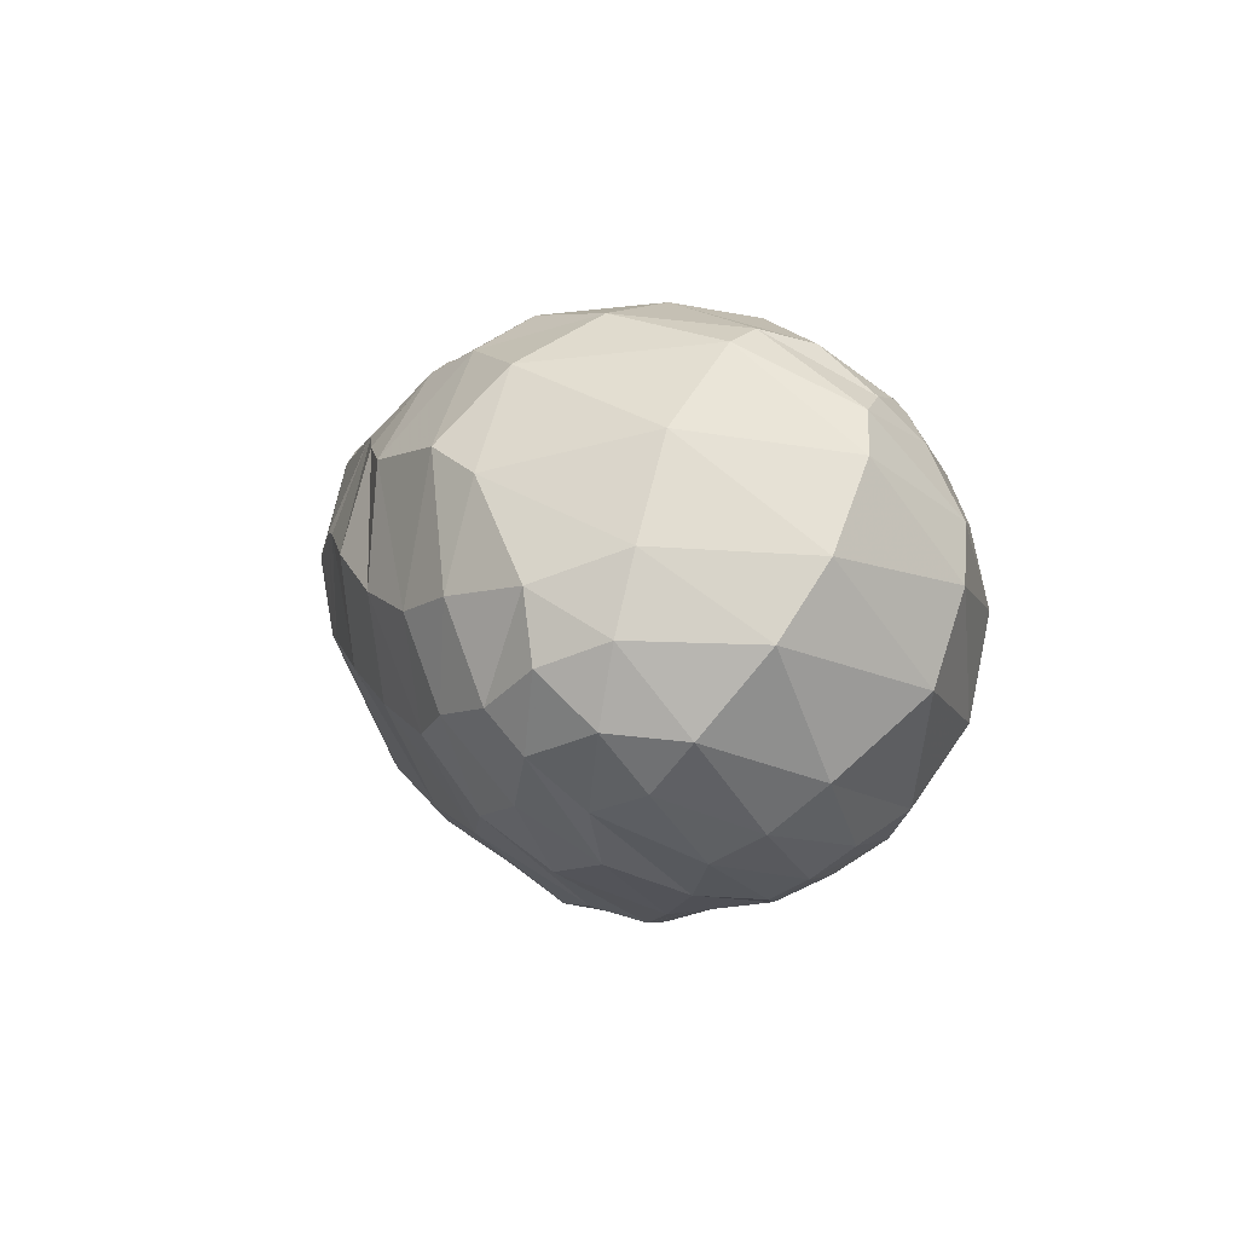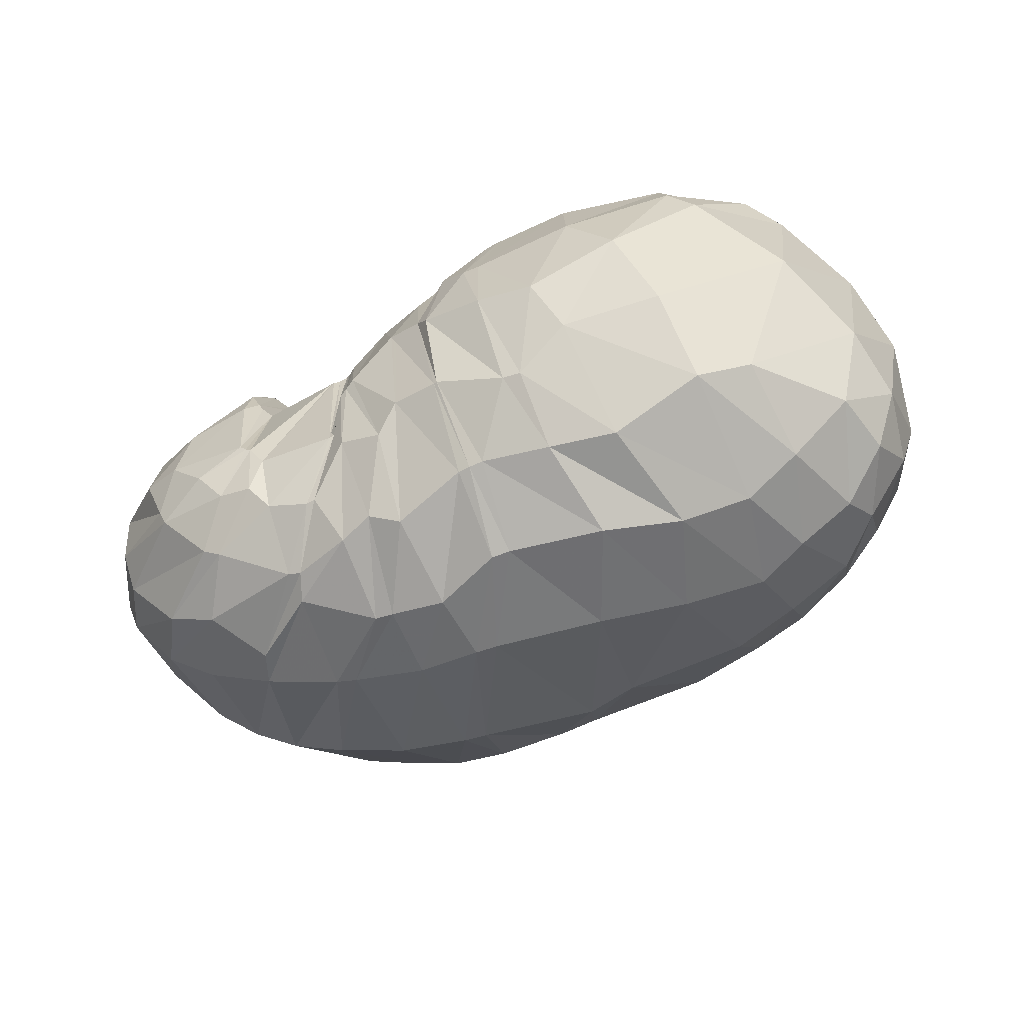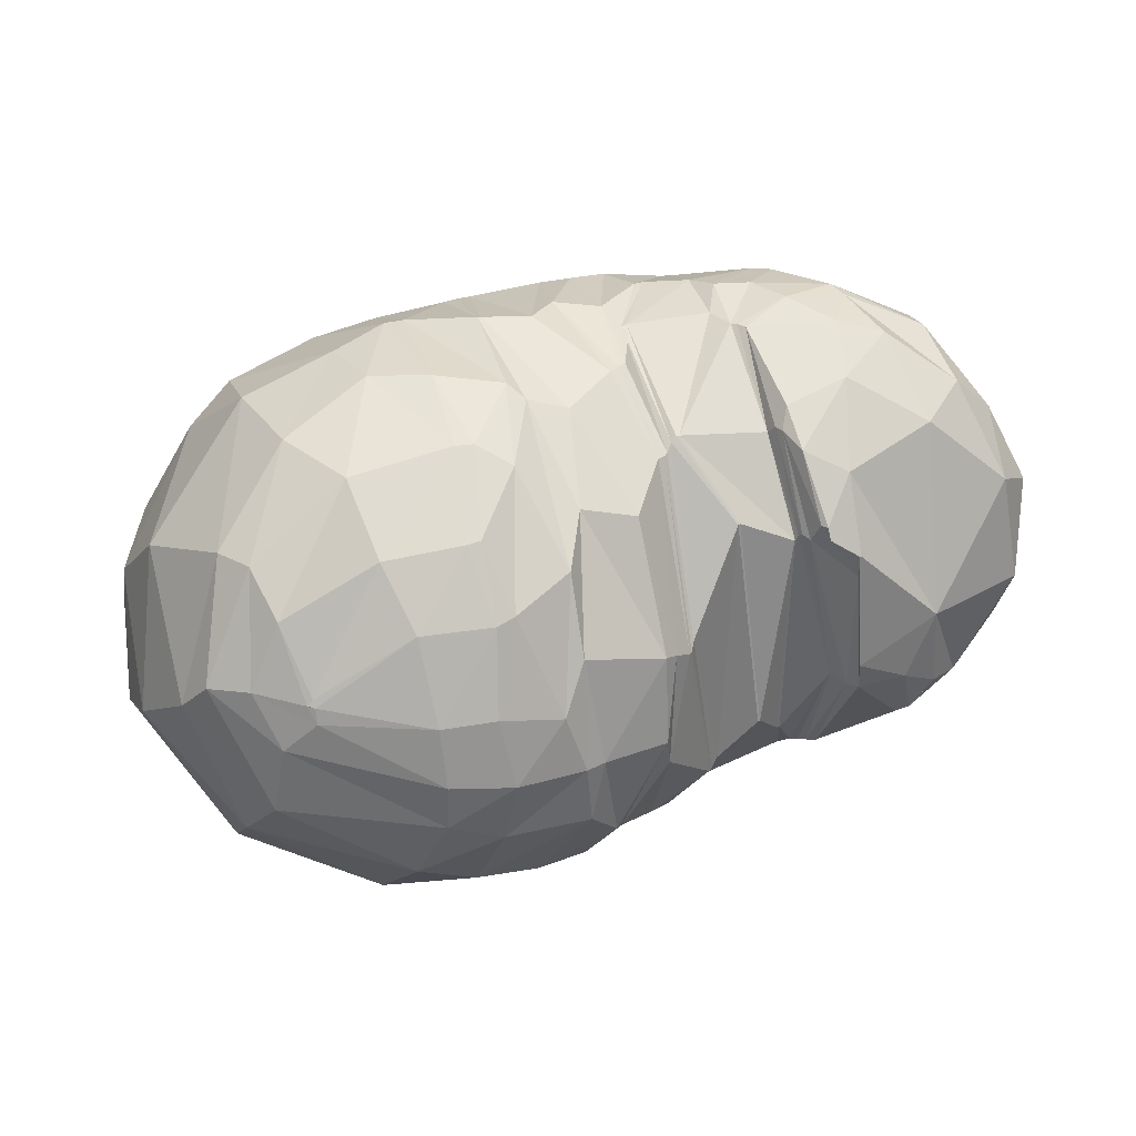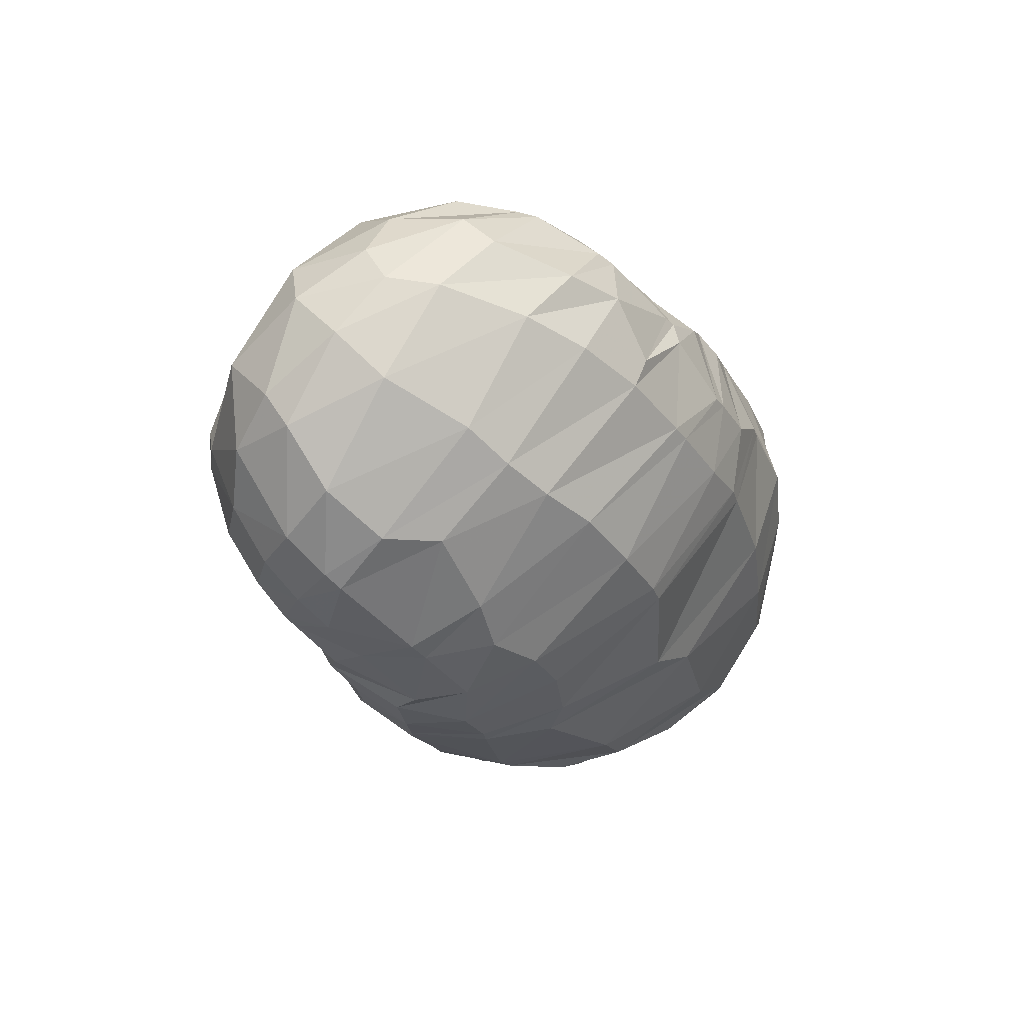
<metadata>
{"format":"obj","ext":"obj","renderer":"f3d","projection":"perspective","resolution":1024,"background":"white","views":[{"elev":0.5,"azim":-105.4,"up":"+Y"},{"elev":-65.1,"azim":-152.3,"up":"+Z"},{"elev":62.2,"azim":-18.0,"up":"+Y"},{"elev":-17.6,"azim":106.0,"up":"+Y"}]}
</metadata>
<code>
v 101.7 164.3 184.3
v 135.5 161 201.6
v 171.9 154 206.6
v 206.5 152.3 196.3
v 215 144.1 193.7
v 217.6 144.4 189.9
v 239.6 164.2 166.4
v 254.7 158.4 174
v 256.5 161.9 174.4
v 269.3 155 189.6
v 293.3 134.9 200
v 87.25 163.2 174.7
v 131.4 131.4 219.5
v 174.3 117.6 224.6
v 184.7 101.1 223.1
v 205.9 65.6 207.8
v 218.3 60.59 201.4
v 223.3 61.01 199.5
v 251.5 68.6 199.6
v 256.1 70.13 202.1
v 281.1 93.98 210.7
v 284.5 99.42 212.6
v 66.85 146.7 164.4
v 110.2 76.76 210.2
v 142.7 59.82 209.5
v 50.04 99.59 134
v 94.52 45.82 171.6
v 111.9 30.3 153.2
v 161.8 26.45 170.7
v 184.4 21.97 165.2
v 211.9 22.63 166.2
v 242.1 25.12 161.1
v 275 34.96 162
v 298.8 48.25 174.7
v 312 75.66 191.7
v 69.28 62.42 107.7
v 98.09 42.55 103.4
v 137.7 26.95 110.5
v 204.8 23 118.5
v 237.6 31.78 107.7
v 270.8 36.58 119.1
v 307.4 60.43 124.8
v 328.7 72.54 154.4
v 338.1 101.6 171.2
v 67.58 93.73 77.84
v 102.7 81.27 62.01
v 144 82.45 55.02
v 204.5 98.75 51.75
v 231 100.8 54.61
v 260 106.9 61.31
v 303 120.1 80.63
v 332.3 133.6 118.3
v 332.4 148 142.4
v 91.81 142.2 68.64
v 137 147.7 52.05
v 179.3 156.2 57.52
v 187.6 156.3 58.02
v 220.9 155.2 60.4
v 251.2 146.7 63.2
v 276.3 159.5 77.55
v 293.9 170.9 98.12
v 301.4 176.4 123.1
v 116.3 186.1 109.4
v 163.8 189.9 104
v 132.2 187.9 158.3
v 161.4 188.3 160.8
v 188.1 187.5 119.1
v 216.1 181.5 113.8
v 221.7 179.2 111.2
v 228 173.3 94.24
v 257.2 177.8 106.6
v 260.8 179.2 110
v 261.7 179.5 156.4
v 262.2 167.5 181.8
v 103.5 164.1 185.5
v 101.5 164.1 184.2
v 103.5 165.5 183.2
v 152.6 160.2 203.8
v 102.9 160.3 189
v 133.9 145.7 213.5
v 136.5 178.3 179.6
v 159 177.3 183.1
v 181.5 163.5 194.4
v 153.4 142.5 218
v 175.2 137 217
v 164.9 177.4 181.6
v 184.1 179.2 173.6
v 210.3 149 194.9
v 181.3 135.3 215.5
v 202.1 128.9 212.7
v 192.5 182 156.4
v 208.9 177.1 161.3
v 216 143.5 192.9
v 202.7 117.2 214.2
v 217.6 93.39 211.7
v 221 176.1 144.1
v 223.4 174.7 143.1
v 238.9 164.1 166.5
v 219 92.65 210.6
v 221.6 93.67 208.1
v 224.5 174.5 142.2
v 226.7 175.2 139.5
v 254.6 158.4 174
v 234.9 108.1 206.3
v 235.6 108.1 206.1
v 228.7 176 138.3
v 229.6 176 138.4
v 255.7 160.3 173.7
v 243.4 92.95 204.1
v 244.1 93.07 204.1
v 255.7 173.7 144.1
v 255.7 173.7 144.1
v 258 162.6 177.2
v 259.4 117.7 201.7
v 259.7 118 201.9
v 257.5 177.1 145
v 258.7 178.3 147.6
v 266.4 128.5 206.5
v 263 118.4 206.6
v 265.8 119.4 209.3
v 260.9 169.1 176.9
v 270.1 162.1 187
v 281.4 118 209.7
v 292.2 108.7 210
v 302.6 99.11 204.4
v 328.1 116.6 187.2
v 327.5 146.6 168.1
v 304.1 171.8 154.8
v 273.6 175.3 165.4
v 270.5 162.1 186.9
v 91.54 151.5 189.9
v 75.18 158.8 167.2
v 96.65 181 144.6
v 99.87 177.7 162.8
v 147.3 123.7 224.5
v 84.61 130.8 198.1
v 120.2 107.3 220.6
v 182.4 104.1 224.9
v 137.8 94.45 223.4
v 158.2 79.41 220.9
v 198.9 72.6 211.4
v 173.6 82.36 221.4
v 172.4 60.32 208.3
v 207.5 64.71 207
v 180.3 44.72 198
v 194.6 39.38 191.4
v 220.5 60.82 200.6
v 198.2 38.65 190.2
v 201.8 38.65 189.1
v 247.4 68.22 199.1
v 219.9 33.15 181.1
v 233.3 34.58 179.1
v 253.7 69.04 200.5
v 245 40.15 183.9
v 256.7 38.4 177.8
v 258.5 72.14 203.9
v 272.7 47.32 186.1
v 276.1 49.4 188
v 284.4 99.31 212.5
v 284.1 59.02 194.5
v 290.7 74.49 202.5
v 286.6 98.04 211.1
v 74.79 114.1 193.8
v 54.14 121.2 150
v 70.21 152.9 112.5
v 89.03 176.6 134.8
v 137.9 63.86 211.5
v 71.07 87.28 183.6
v 102.3 54.55 190.1
v 119.5 44.95 190.3
v 128.8 34.51 177.6
v 156.6 40.11 191.9
v 67.87 64.45 154.6
v 57.02 75.98 115.6
v 57.09 100.8 95.32
v 59.69 123.6 101.5
v 102.7 36.48 161.5
v 75.62 51.22 140.4
v 135.6 26.56 162.8
v 86.15 43.09 128.3
v 104.4 33.06 129.6
v 166.4 24.82 170.3
v 125.8 25.53 128.9
v 147.4 20.44 129.7
v 207.1 22.54 167.6
v 172 17.3 142.4
v 180.4 16.95 143.5
v 225.8 22.96 163.5
v 216.6 18.01 138.1
v 222.7 18.56 137.1
v 251.7 24.96 151.6
v 237.3 20.06 138.9
v 255.3 25.52 132.8
v 288.6 41.33 168.1
v 275.5 32.74 140.2
v 281.5 35.03 142.8
v 306.4 58.93 182.9
v 306.4 48.29 157.5
v 310.6 51.84 161.1
v 318.5 62.25 170.9
v 326.7 88.91 184.9
v 81.35 57.4 95.49
v 62.96 78.32 92.98
v 117.2 38.86 95.29
v 79.74 71.68 78.65
v 94.66 58.35 79.57
v 162.1 24.84 109.4
v 116.7 54.13 75.29
v 138.8 47.56 78.82
v 216.3 27.41 111.2
v 177.5 51.69 75.8
v 195.4 46.1 82.55
v 254.9 34.5 110.1
v 230 58.94 74.63
v 237.2 60.34 74.79
v 285.6 45.28 119.2
v 259.2 64.56 78.71
v 280.5 71.22 85.4
v 315.9 60.19 141.1
v 297.4 75.86 94.5
v 310.5 82.16 103.2
v 337.2 91.24 164.3
v 321.7 90.8 112.3
v 336.8 103.5 133.9
v 341.7 117.8 148
v 339 131.6 162.1
v 84 83.67 69.31
v 70.91 114 76.17
v 119.3 75.5 60.44
v 91.61 111.3 60.77
v 110.2 107.5 53.97
v 170.4 91.5 51.28
v 131.3 112.7 48.35
v 154.4 122.9 44.77
v 211.4 99.85 51.69
v 184 129 47.26
v 189.8 129.7 47.13
v 253.5 105.4 59.57
v 211.4 122.4 48.25
v 228.5 124.9 51.21
v 283 113.9 69.47
v 234.4 125.4 52.38
v 255 138.5 60.53
v 318.4 126 94.92
v 278.2 124 66.91
v 289.3 141.4 73.26
v 336.7 136.1 134.3
v 305.5 143.7 84
v 319.8 151.8 105
v 319.7 160.6 115
v 320.8 163.2 139
v 107.5 149.7 60.85
v 108.9 171.4 82.07
v 157.9 152.3 53.94
v 139.3 177.7 78.67
v 157.3 172.6 70.26
v 183.8 156.4 57.66
v 163.2 173.3 71.47
v 184.2 178.6 80.94
v 211.7 150.6 55.94
v 185.4 178.4 81.18
v 200.4 177.3 84.83
v 232.2 151.8 59.88
v 209 172.1 78.5
v 222.8 173 85.26
v 255.4 147.5 64.66
v 237.5 163.3 74.15
v 240.5 163.2 74.23
v 281.5 161.5 81.17
v 253.6 166.2 79.94
v 258.8 172.2 87.51
v 295.8 172.6 104
v 269.6 172.9 90.99
v 276.7 178.1 102.6
v 287.7 180.1 117.1
v 282.6 181.4 137.4
v 145.3 188.3 97.13
v 130.1 191.2 130.6
v 162.6 192.3 130.7
v 168.3 192.4 131.9
v 183.9 189.1 112.8
v 157 188.3 160.9
v 177.5 190.3 141.3
v 199.6 185.6 124.9
v 219.2 180.1 112.2
v 226.2 173.4 94.51
v 253.4 174.8 98.95
v 258.9 178.4 107.6
v 262.2 181.4 141.3
v 262.4 169.6 178.5
g foo
f 75 1 76
f 76 12 79
f 79 2 75
f 75 76 79
f 12 131 79
f 13 80 131
f 2 79 80
f 80 79 131
f 78 2 80
f 80 13 84
f 84 3 78
f 78 80 84
f 13 135 84
f 14 85 135
f 3 84 85
f 85 84 135
f 83 3 85
f 85 14 89
f 89 4 83
f 83 85 89
f 14 138 89
f 15 90 138
f 4 89 90
f 90 89 138
f 88 4 90
f 90 15 94
f 94 5 88
f 88 90 94
f 15 141 94
f 16 95 141
f 5 94 95
f 95 94 141
f 93 5 95
f 95 16 99
f 99 6 93
f 93 95 99
f 16 144 99
f 17 100 144
f 6 99 100
f 100 99 144
f 98 6 100
f 100 17 104
f 104 7 98
f 98 100 104
f 17 147 104
f 18 105 147
f 7 104 105
f 105 104 147
f 103 7 105
f 105 18 109
f 109 8 103
f 103 105 109
f 18 150 109
f 19 110 150
f 8 109 110
f 110 109 150
f 108 8 110
f 110 19 114
f 114 9 108
f 108 110 114
f 19 153 114
f 20 115 153
f 9 114 115
f 115 114 153
f 113 9 115
f 115 20 119
f 119 10 113
f 113 115 119
f 20 156 119
f 21 120 156
f 10 119 120
f 120 119 156
f 118 10 120
f 120 21 123
f 123 11 118
f 118 120 123
f 21 159 123
f 22 124 159
f 11 123 124
f 124 123 159
f 131 12 132
f 132 23 136
f 136 13 131
f 131 132 136
f 23 163 136
f 24 137 163
f 13 136 137
f 137 136 163
f 135 13 137
f 137 24 139
f 139 14 135
f 135 137 139
f 24 167 139
f 25 140 167
f 14 139 140
f 140 139 167
f 138 14 140
f 140 25 142
f 142 15 138
f 138 140 142
f 15 142 143
f 25 172 142
f 29 143 172
f 143 142 172
f 25 171 172
f 28 179 171
f 29 172 179
f 172 171 179
f 141 15 143
f 143 29 145
f 145 16 141
f 141 143 145
f 29 182 145
f 30 146 182
f 16 145 146
f 146 145 182
f 144 16 146
f 146 30 148
f 148 17 144
f 144 146 148
f 30 185 148
f 31 149 185
f 17 148 149
f 149 148 185
f 147 17 149
f 149 31 151
f 151 18 147
f 147 149 151
f 31 188 151
f 32 152 188
f 18 151 152
f 152 151 188
f 150 18 152
f 152 32 154
f 154 19 150
f 150 152 154
f 32 191 154
f 33 155 191
f 19 154 155
f 155 154 191
f 153 19 155
f 155 33 157
f 157 20 153
f 153 155 157
f 33 194 157
f 34 158 194
f 20 157 158
f 158 157 194
f 156 20 158
f 158 34 160
f 160 21 156
f 156 158 160
f 34 197 160
f 35 161 197
f 21 160 161
f 161 160 197
f 159 21 161
f 161 35 162
f 162 22 159
f 159 161 162
f 35 125 162
f 11 124 125
f 22 162 124
f 125 124 162
f 163 23 164
f 164 26 168
f 168 24 163
f 163 164 168
f 26 173 168
f 27 169 173
f 24 168 169
f 169 168 173
f 167 24 169
f 169 27 170
f 170 25 167
f 167 169 170
f 27 177 170
f 28 171 177
f 25 170 171
f 171 170 177
f 173 26 174
f 174 36 178
f 178 27 173
f 173 174 178
f 177 27 178
f 178 36 180
f 180 28 177
f 177 178 180
f 36 202 180
f 37 181 202
f 28 180 181
f 181 180 202
f 179 28 181
f 181 37 183
f 183 29 179
f 179 181 183
f 37 204 183
f 38 184 204
f 29 183 184
f 184 183 204
f 182 29 184
f 184 38 186
f 186 30 182
f 182 184 186
f 38 207 186
f 39 187 207
f 30 186 187
f 187 186 207
f 185 30 187
f 187 39 189
f 189 31 185
f 185 187 189
f 39 210 189
f 40 190 210
f 31 189 190
f 190 189 210
f 188 31 190
f 190 40 192
f 192 32 188
f 188 190 192
f 40 213 192
f 41 193 213
f 32 192 193
f 193 192 213
f 191 32 193
f 193 41 195
f 195 33 191
f 191 193 195
f 41 216 195
f 42 196 216
f 33 195 196
f 196 195 216
f 194 33 196
f 196 42 198
f 198 34 194
f 194 196 198
f 42 219 198
f 43 199 219
f 34 198 199
f 199 198 219
f 197 34 199
f 199 43 200
f 200 35 197
f 197 199 200
f 43 222 200
f 44 201 222
f 35 200 201
f 201 200 222
f 35 201 125
f 44 126 201
f 11 125 126
f 126 125 201
f 174 26 175
f 175 45 203
f 203 36 174
f 174 175 203
f 202 36 203
f 203 45 205
f 205 37 202
f 202 203 205
f 45 227 205
f 46 206 227
f 37 205 206
f 206 205 227
f 204 37 206
f 206 46 208
f 208 38 204
f 204 206 208
f 46 229 208
f 47 209 229
f 38 208 209
f 209 208 229
f 207 38 209
f 209 47 211
f 211 39 207
f 207 209 211
f 47 232 211
f 48 212 232
f 39 211 212
f 212 211 232
f 210 39 212
f 212 48 214
f 214 40 210
f 210 212 214
f 48 235 214
f 49 215 235
f 40 214 215
f 215 214 235
f 213 40 215
f 215 49 217
f 217 41 213
f 213 215 217
f 49 238 217
f 50 218 238
f 41 217 218
f 218 217 238
f 216 41 218
f 218 50 220
f 220 42 216
f 216 218 220
f 50 241 220
f 51 221 241
f 42 220 221
f 221 220 241
f 219 42 221
f 221 51 223
f 223 43 219
f 219 221 223
f 51 244 223
f 52 224 244
f 43 223 224
f 224 223 244
f 222 43 224
f 224 52 225
f 225 44 222
f 222 224 225
f 52 247 225
f 53 226 247
f 44 225 226
f 226 225 247
f 44 226 126
f 53 127 226
f 11 126 127
f 127 126 226
f 175 26 176
f 176 54 228
f 228 45 175
f 175 176 228
f 227 45 228
f 228 54 230
f 230 46 227
f 227 228 230
f 54 252 230
f 55 231 252
f 46 230 231
f 231 230 252
f 229 46 231
f 231 55 233
f 233 47 229
f 229 231 233
f 55 254 233
f 56 234 254
f 47 233 234
f 234 233 254
f 232 47 234
f 234 56 236
f 236 48 232
f 232 234 236
f 56 257 236
f 57 237 257
f 48 236 237
f 237 236 257
f 235 48 237
f 237 57 239
f 239 49 235
f 235 237 239
f 57 260 239
f 58 240 260
f 49 239 240
f 240 239 260
f 238 49 240
f 240 58 242
f 242 50 238
f 238 240 242
f 58 263 242
f 59 243 263
f 50 242 243
f 243 242 263
f 241 50 243
f 243 59 245
f 245 51 241
f 241 243 245
f 59 266 245
f 60 246 266
f 51 245 246
f 246 245 266
f 244 51 246
f 246 60 248
f 248 52 244
f 244 246 248
f 60 269 248
f 61 249 269
f 52 248 249
f 249 248 269
f 247 52 249
f 249 61 250
f 250 53 247
f 247 249 250
f 61 272 250
f 62 251 272
f 53 250 251
f 251 250 272
f 53 251 127
f 62 128 251
f 11 127 128
f 128 127 251
f 176 26 164
f 164 23 165
f 165 54 176
f 164 165 176
f 165 23 166
f 166 63 253
f 253 54 165
f 165 166 253
f 252 54 253
f 253 63 255
f 255 55 252
f 252 253 255
f 63 277 255
f 64 256 277
f 55 255 256
f 256 255 277
f 254 55 256
f 256 64 258
f 258 56 254
f 254 256 258
f 56 258 259
f 64 281 258
f 67 259 281
f 259 258 281
f 64 280 281
f 66 283 280
f 67 281 283
f 281 280 283
f 257 56 259
f 259 67 261
f 261 57 257
f 257 259 261
f 67 284 261
f 68 262 284
f 57 261 262
f 262 261 284
f 260 57 262
f 262 68 264
f 264 58 260
f 260 262 264
f 68 285 264
f 69 265 285
f 58 264 265
f 265 264 285
f 263 58 265
f 265 69 267
f 267 59 263
f 263 265 267
f 69 286 267
f 70 268 286
f 59 267 268
f 268 267 286
f 266 59 268
f 268 70 270
f 270 60 266
f 266 268 270
f 70 287 270
f 71 271 287
f 60 270 271
f 271 270 287
f 269 60 271
f 271 71 273
f 273 61 269
f 269 271 273
f 71 288 273
f 72 274 288
f 61 273 274
f 274 273 288
f 272 61 274
f 274 72 275
f 275 62 272
f 272 274 275
f 72 289 275
f 73 276 289
f 62 275 276
f 276 275 289
f 62 276 128
f 73 129 276
f 11 128 129
f 129 128 276
f 73 290 129
f 74 130 290
f 11 129 130
f 130 129 290
f 166 23 132
f 132 12 133
f 133 63 166
f 132 133 166
f 133 12 134
f 134 65 278
f 278 63 133
f 133 134 278
f 277 63 278
f 278 65 279
f 279 64 277
f 277 278 279
f 65 282 279
f 66 280 282
f 64 279 280
f 280 279 282
f 134 12 76
f 76 1 77
f 77 65 134
f 76 77 134
f 1 75 77
f 2 81 75
f 65 77 81
f 77 75 81
f 282 65 81
f 81 2 82
f 82 66 282
f 81 82 282
f 2 78 82
f 3 86 78
f 66 82 86
f 82 78 86
f 283 66 86
f 86 3 87
f 87 67 283
f 86 87 283
f 3 83 87
f 4 91 83
f 67 87 91
f 87 83 91
f 284 67 91
f 91 4 92
f 92 68 284
f 91 92 284
f 4 88 92
f 5 96 88
f 68 92 96
f 92 88 96
f 285 68 96
f 96 5 97
f 97 69 285
f 96 97 285
f 5 93 97
f 6 101 93
f 69 97 101
f 97 93 101
f 286 69 101
f 101 6 102
f 102 70 286
f 101 102 286
f 6 98 102
f 7 106 98
f 70 102 106
f 102 98 106
f 287 70 106
f 106 7 107
f 107 71 287
f 106 107 287
f 7 103 107
f 8 111 103
f 71 107 111
f 107 103 111
f 288 71 111
f 111 8 112
f 112 72 288
f 111 112 288
f 8 108 112
f 9 116 108
f 72 112 116
f 112 108 116
f 289 72 116
f 116 9 117
f 117 73 289
f 116 117 289
f 9 113 117
f 10 121 113
f 73 117 121
f 117 113 121
f 290 73 121
f 121 10 122
f 122 74 290
f 121 122 290
f 10 118 122
f 11 130 118
f 74 122 130
f 122 118 130
g

</code>
